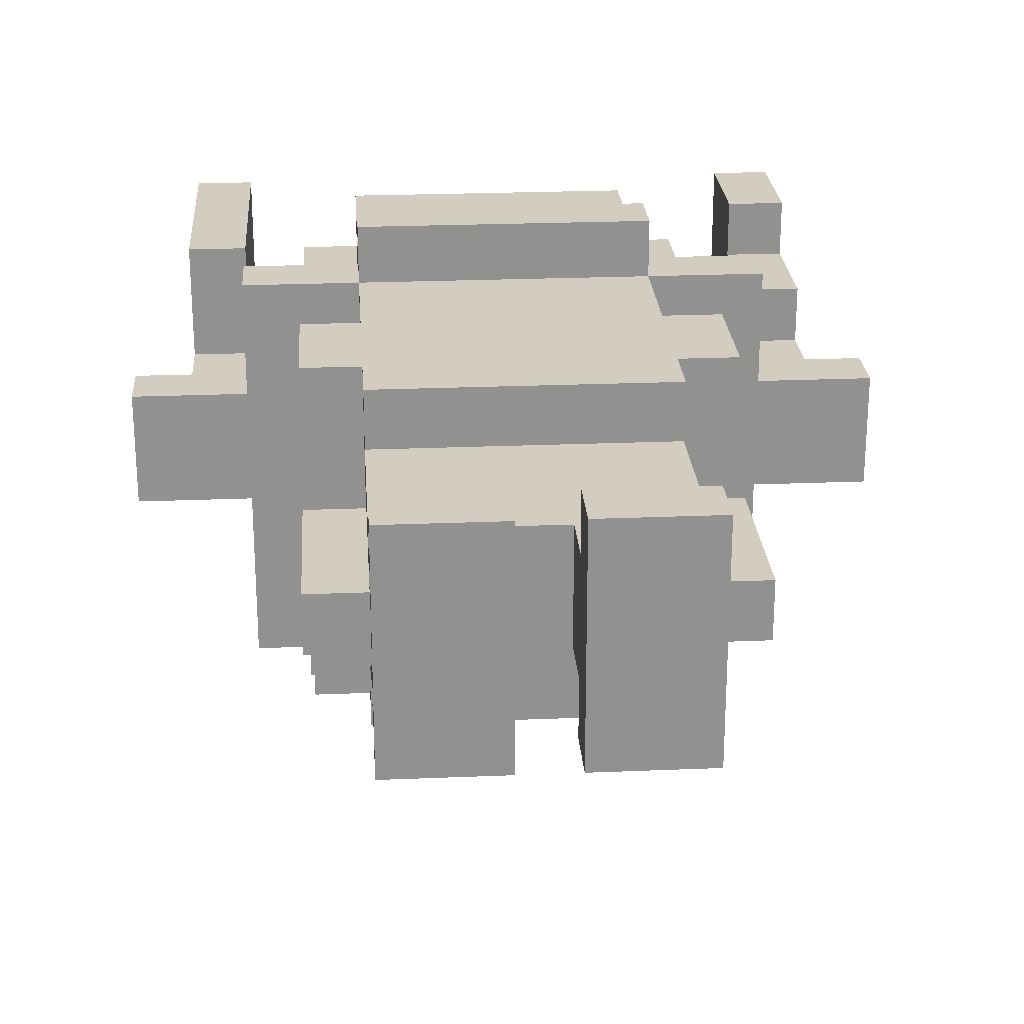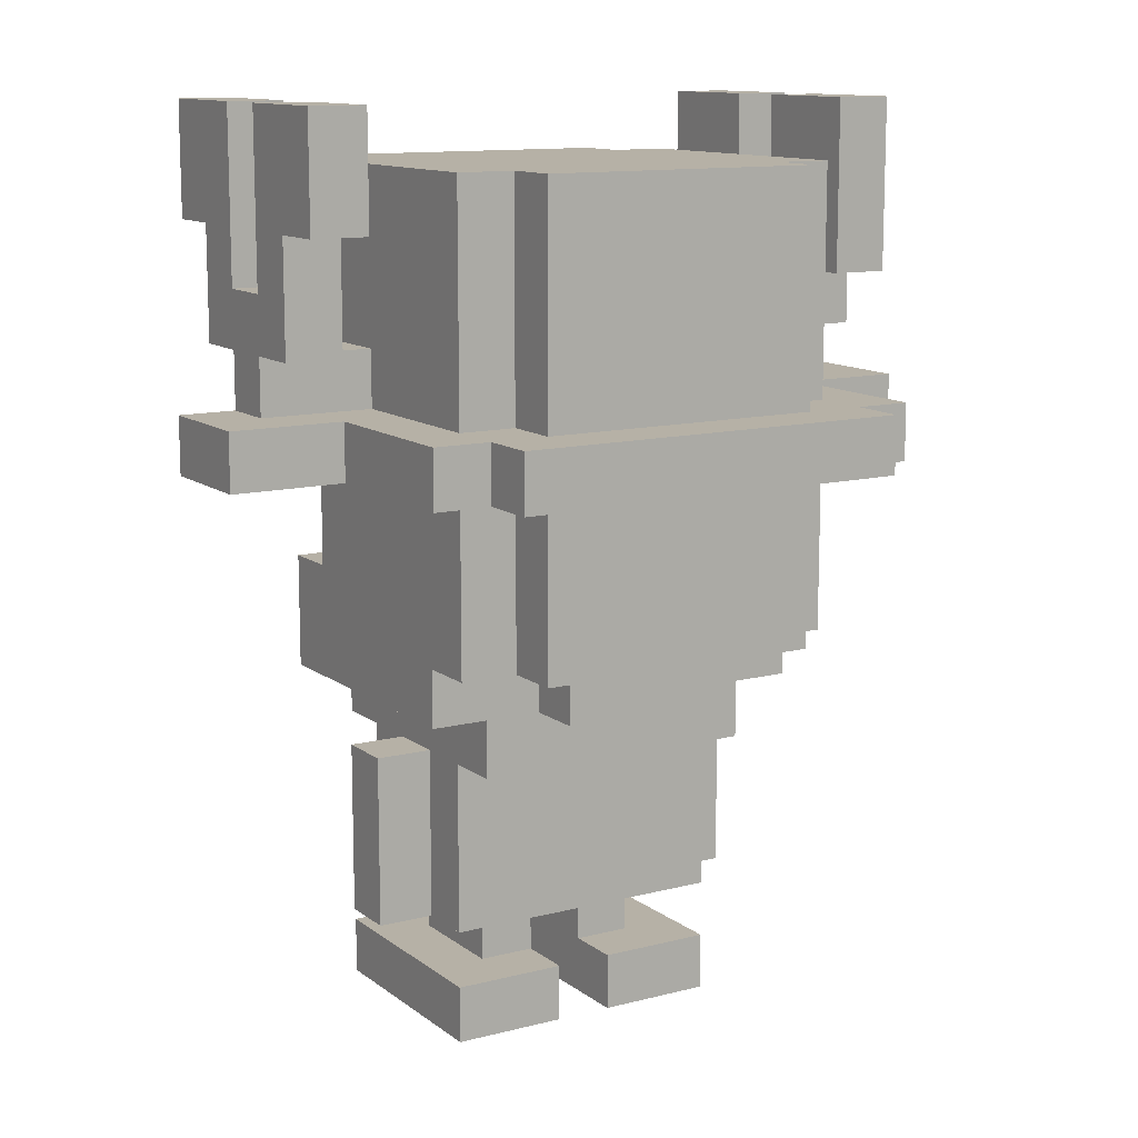
<metadata>
{"format":"obj","ext":"obj","renderer":"f3d","projection":"perspective","resolution":1024,"background":"white","views":[{"elev":24.4,"azim":-3.9,"up":"+Z"},{"elev":12.1,"azim":148.8,"up":"+Y"}]}
</metadata>
<code>
v -6 10 -4
v -6 10 -6
v -6 11 -4
v -6 11 -6
v -5 11 -4
v -5 11 -5
v -5 12 -2
v -5 12 -4
v -5 12 -5
v -5 12 -6
v -5 13 -4
v -5 13 -5
v -5 13 -6
v -5 13 -7
v -5 16 -2
v -5 16 -4
v -5 16 -5
v -5 16 -7
v -4 10 -2
v -4 10 -4
v -4 10 -6
v -4 10 -9
v -4 11 -2
v -4 11 -3
v -4 11 -4
v -4 11 -6
v -4 11 -9
v -4 12 -3
v -4 12 -4
v -3 2 -4
v -3 2 -5
v -3 3 -4
v -3 3 -5
v -3 5 -4
v -3 5 -5
v -3 6 -2
v -3 6 -3
v -3 6 -7
v -3 7 -2
v -3 7 -3
v -3 7 -7
v -3 7 -8
v -3 8 -2
v -3 8 -3
v -3 10 -3
v -3 10 -8
v -3 10 -9
v -3 10 -10
v -3 11 -5
v -3 11 -8
v -3 11 -9
v -3 11 -10
v -3 12 -4
v -3 12 -5
v -3 13 -3
v -3 13 -4
v -3 15 -3
v -3 15 -8
v -2 0 -2
v -2 0 -6
v -2 1 -2
v -2 1 -6
v -2 2 -3
v -2 2 -4
v -2 2 -5
v -2 2 -6
v -2 3 -3
v -2 3 -4
v -2 3 -5
v -2 3 -6
v -2 5 -2
v -2 5 -3
v -2 5 -4
v -2 5 -5
v -2 5 -6
v -2 5 -7
v -2 6 -2
v -2 6 -3
v -2 6 -7
v -2 7 -8
v -2 7 -9
v -2 8 -2
v -2 8 -3
v -2 9 -2
v -2 9 -3
v -2 10 -1
v -2 10 -2
v -2 10 -3
v -2 10 -8
v -2 10 -9
v -2 11 -1
v -2 11 -2
v -2 11 -3
v -2 11 -8
v -2 11 -9
v -2 15 -2
v -2 15 -3
v -2 15 -8
v -2 15 -9
v -1 1 -3
v -1 1 -5
v -1 2 -3
v -1 2 -5
v -1 6 -7
v -1 6 -8
v -1 7 -7
v -1 7 -8
v 1 0 -2
v 1 0 -6
v 1 1 -2
v 1 1 -3
v 1 1 -5
v 1 1 -6
v 1 2 -3
v 1 2 -4
v 1 2 -5
v 5 12 -3
v 5 12 -4
v 5 12 -5
v 5 12 -6
v 5 13 -4
v 5 13 -5
v 5 14 -2
v 5 14 -3
v 5 14 -6
v 5 14 -7
v 5 16 -2
v 5 16 -4
v 5 16 -5
v 5 16 -7
v -4 12 -2
v -4 12 -3
v -4 12 -4
v -4 12 -5
v -4 12 -6
v -4 13 -3
v -4 13 -4
v -4 13 -5
v -4 13 -6
v -4 13 -7
v -4 16 -2
v -4 16 -4
v -4 16 -5
v -4 16 -7
v 0 0 -2
v 0 0 -6
v 0 1 -2
v 0 1 -3
v 0 1 -5
v 0 1 -6
v 0 2 -3
v 0 2 -4
v 0 2 -5
v 2 1 -3
v 2 1 -5
v 2 2 -3
v 2 2 -5
v 2 6 -7
v 2 6 -8
v 2 7 -7
v 2 7 -8
v 3 0 -2
v 3 0 -6
v 3 1 -2
v 3 1 -6
v 3 2 -3
v 3 2 -4
v 3 2 -5
v 3 2 -6
v 3 3 -3
v 3 3 -4
v 3 3 -5
v 3 3 -6
v 3 5 -2
v 3 5 -3
v 3 5 -4
v 3 5 -5
v 3 5 -6
v 3 5 -7
v 3 6 -2
v 3 6 -3
v 3 6 -7
v 3 7 -8
v 3 7 -9
v 3 8 -2
v 3 8 -3
v 3 9 -2
v 3 9 -3
v 3 10 -1
v 3 10 -2
v 3 10 -3
v 3 10 -8
v 3 10 -9
v 3 11 -1
v 3 11 -2
v 3 11 -3
v 3 11 -8
v 3 11 -9
v 3 15 -2
v 3 15 -3
v 3 15 -8
v 3 15 -9
v 4 2 -4
v 4 2 -5
v 4 3 -4
v 4 3 -5
v 4 5 -4
v 4 5 -5
v 4 6 -2
v 4 6 -3
v 4 6 -7
v 4 7 -2
v 4 7 -3
v 4 7 -7
v 4 7 -8
v 4 8 -2
v 4 8 -3
v 4 10 -3
v 4 10 -8
v 4 10 -9
v 4 10 -10
v 4 11 -5
v 4 11 -8
v 4 11 -9
v 4 11 -10
v 4 12 -3
v 4 12 -4
v 4 12 -5
v 4 15 -3
v 4 15 -8
v 5 10 -2
v 5 10 -4
v 5 10 -6
v 5 10 -9
v 5 11 -2
v 5 11 -3
v 5 11 -4
v 5 11 -6
v 5 11 -9
v 5 12 -3
v 5 12 -4
v 6 11 -4
v 6 11 -5
v 6 12 -3
v 6 12 -4
v 6 12 -5
v 6 12 -6
v 6 13 -4
v 6 13 -5
v 6 14 -2
v 6 14 -3
v 6 14 -6
v 6 14 -7
v 6 16 -2
v 6 16 -4
v 6 16 -5
v 6 16 -7
v 7 10 -4
v 7 10 -6
v 7 11 -4
v 7 11 -6
v -2 10 -1
v -2 11 -1
v 3 10 -1
v 3 11 -1
v -5 12 -2
v -5 16 -2
v -4 10 -2
v -4 11 -2
v -4 12 -2
v -4 16 -2
v -3 6 -2
v -3 7 -2
v -3 8 -2
v -2 0 -2
v -2 1 -2
v -2 5 -2
v -2 6 -2
v -2 7 -2
v -2 8 -2
v -2 9 -2
v -2 10 -2
v -2 11 -2
v -2 15 -2
v -1 7 -2
v -1 9 -2
v -1 11 -2
v -1 12 -2
v -1 13 -2
v -1 14 -2
v 0 0 -2
v 0 1 -2
v 0 5 -2
v 0 6 -2
v 0 7 -2
v 0 8 -2
v 0 11 -2
v 0 12 -2
v 0 13 -2
v 0 14 -2
v 1 0 -2
v 1 1 -2
v 1 5 -2
v 1 6 -2
v 1 7 -2
v 1 8 -2
v 1 11 -2
v 1 12 -2
v 1 13 -2
v 1 14 -2
v 2 7 -2
v 2 9 -2
v 2 11 -2
v 2 12 -2
v 2 13 -2
v 2 14 -2
v 3 0 -2
v 3 1 -2
v 3 5 -2
v 3 6 -2
v 3 7 -2
v 3 8 -2
v 3 9 -2
v 3 10 -2
v 3 11 -2
v 3 15 -2
v 4 6 -2
v 4 7 -2
v 4 8 -2
v 5 10 -2
v 5 11 -2
v 5 14 -2
v 5 16 -2
v 6 14 -2
v 6 16 -2
v -4 11 -3
v -4 12 -3
v -4 13 -3
v -3 8 -3
v -3 10 -3
v -3 11 -3
v -3 12 -3
v -3 13 -3
v -3 15 -3
v -2 2 -3
v -2 3 -3
v -2 5 -3
v -2 8 -3
v -2 9 -3
v -2 10 -3
v -2 11 -3
v -2 15 -3
v -1 1 -3
v -1 2 -3
v 0 1 -3
v 0 2 -3
v 0 5 -3
v 1 1 -3
v 1 2 -3
v 1 5 -3
v 2 1 -3
v 2 2 -3
v 3 2 -3
v 3 3 -3
v 3 5 -3
v 3 8 -3
v 3 9 -3
v 3 10 -3
v 3 11 -3
v 3 15 -3
v 4 8 -3
v 4 10 -3
v 4 11 -3
v 4 12 -3
v 4 15 -3
v 5 11 -3
v 5 12 -3
v 5 14 -3
v 6 12 -3
v 6 14 -3
v -6 10 -4
v -6 11 -4
v -5 11 -4
v -5 12 -4
v -4 10 -4
v -4 11 -4
v -4 12 -4
v -3 2 -4
v -3 3 -4
v -3 5 -4
v -2 2 -4
v -2 3 -4
v -2 5 -4
v 3 2 -4
v 3 3 -4
v 3 5 -4
v 4 2 -4
v 4 3 -4
v 4 5 -4
v 5 10 -4
v 5 11 -4
v 5 12 -4
v 6 11 -4
v 6 12 -4
v 7 10 -4
v 7 11 -4
v -5 13 -5
v -5 16 -5
v -4 13 -5
v -4 16 -5
v 5 13 -5
v 5 16 -5
v 6 13 -5
v 6 16 -5
v -5 13 -4
v -5 16 -4
v -4 12 -4
v -4 13 -4
v -4 16 -4
v -3 12 -4
v -3 13 -4
v 5 13 -4
v 5 16 -4
v 6 13 -4
v 6 16 -4
v -5 11 -5
v -5 12 -5
v -4 12 -5
v -3 2 -5
v -3 3 -5
v -3 5 -5
v -3 11 -5
v -3 12 -5
v -2 2 -5
v -2 3 -5
v -2 5 -5
v -1 1 -5
v -1 2 -5
v 0 1 -5
v 0 2 -5
v 1 1 -5
v 1 2 -5
v 2 1 -5
v 2 2 -5
v 3 2 -5
v 3 3 -5
v 3 5 -5
v 4 2 -5
v 4 3 -5
v 4 5 -5
v 4 11 -5
v 4 12 -5
v 5 11 -5
v 5 12 -5
v 6 11 -5
v 6 12 -5
v -6 10 -6
v -6 11 -6
v -5 12 -6
v -5 13 -6
v -4 10 -6
v -4 11 -6
v -4 12 -6
v -4 13 -6
v -2 0 -6
v -2 1 -6
v -2 2 -6
v -2 3 -6
v -2 5 -6
v -1 2 -6
v -1 3 -6
v 0 0 -6
v 0 1 -6
v 1 0 -6
v 1 1 -6
v 2 2 -6
v 2 3 -6
v 3 0 -6
v 3 1 -6
v 3 2 -6
v 3 3 -6
v 3 5 -6
v 5 10 -6
v 5 11 -6
v 5 12 -6
v 5 14 -6
v 6 12 -6
v 6 14 -6
v 7 10 -6
v 7 11 -6
v -5 13 -7
v -5 16 -7
v -4 13 -7
v -4 16 -7
v -3 6 -7
v -3 7 -7
v -2 5 -7
v -2 6 -7
v -1 6 -7
v -1 7 -7
v 2 6 -7
v 2 7 -7
v 3 5 -7
v 3 6 -7
v 4 6 -7
v 4 7 -7
v 5 14 -7
v 5 16 -7
v 6 14 -7
v 6 16 -7
v -3 7 -8
v -3 10 -8
v -3 11 -8
v -3 15 -8
v -2 7 -8
v -2 10 -8
v -2 11 -8
v -2 15 -8
v -1 6 -8
v -1 7 -8
v 2 6 -8
v 2 7 -8
v 3 7 -8
v 3 10 -8
v 3 11 -8
v 3 15 -8
v 4 7 -8
v 4 10 -8
v 4 11 -8
v 4 15 -8
v -4 10 -9
v -4 11 -9
v -3 10 -9
v -3 11 -9
v -2 7 -9
v -2 10 -9
v -2 11 -9
v -2 15 -9
v 3 7 -9
v 3 10 -9
v 3 11 -9
v 3 15 -9
v 4 10 -9
v 4 11 -9
v 5 10 -9
v 5 11 -9
v -3 10 -10
v -3 11 -10
v 4 10 -10
v 4 11 -10
v -2 0 -2
v 0 0 -2
v 1 0 -2
v 3 0 -2
v -2 0 -6
v 0 0 -6
v 1 0 -6
v 3 0 -6
v -2 2 -3
v -1 2 -3
v 0 2 -3
v 1 2 -3
v 2 2 -3
v 3 2 -3
v -3 2 -4
v -2 2 -4
v 0 2 -4
v 1 2 -4
v 3 2 -4
v 4 2 -4
v -3 2 -5
v -2 2 -5
v -1 2 -5
v 0 2 -5
v 1 2 -5
v 2 2 -5
v 3 2 -5
v 4 2 -5
v -2 2 -6
v -1 2 -6
v 2 2 -6
v 3 2 -6
v -2 5 -2
v 0 5 -2
v 1 5 -2
v 3 5 -2
v -2 5 -3
v 0 5 -3
v 1 5 -3
v 3 5 -3
v -2 5 -6
v 3 5 -6
v -2 5 -7
v 3 5 -7
v -3 6 -2
v -2 6 -2
v 3 6 -2
v 4 6 -2
v -3 6 -3
v -2 6 -3
v 3 6 -3
v 4 6 -3
v -3 6 -7
v -2 6 -7
v -1 6 -7
v 2 6 -7
v 3 6 -7
v 4 6 -7
v -1 6 -8
v 2 6 -8
v -3 7 -7
v -1 7 -7
v 2 7 -7
v 4 7 -7
v -3 7 -8
v -2 7 -8
v -1 7 -8
v 2 7 -8
v 3 7 -8
v 4 7 -8
v -2 7 -9
v 3 7 -9
v -2 10 -1
v 3 10 -1
v -4 10 -2
v -2 10 -2
v 3 10 -2
v 5 10 -2
v -3 10 -3
v -2 10 -3
v 3 10 -3
v 4 10 -3
v -6 10 -4
v -4 10 -4
v 5 10 -4
v 7 10 -4
v -6 10 -6
v -4 10 -6
v 5 10 -6
v 7 10 -6
v -3 10 -8
v -2 10 -8
v 3 10 -8
v 4 10 -8
v -4 10 -9
v -3 10 -9
v -2 10 -9
v 3 10 -9
v 4 10 -9
v 5 10 -9
v -3 10 -10
v 4 10 -10
v -5 12 -2
v -4 12 -2
v -4 12 -3
v 5 12 -3
v 6 12 -3
v -5 12 -4
v -4 12 -4
v 5 12 -4
v 6 12 -4
v -5 12 -5
v -4 12 -5
v 5 12 -5
v 6 12 -5
v -5 12 -6
v -4 12 -6
v 5 12 -6
v 6 12 -6
v -5 13 -6
v -4 13 -6
v -5 13 -7
v -4 13 -7
v 5 14 -2
v 6 14 -2
v 5 14 -3
v 6 14 -3
v 5 14 -6
v 6 14 -6
v 5 14 -7
v 6 14 -7
v -2 1 -2
v 0 1 -2
v 1 1 -2
v 3 1 -2
v -1 1 -3
v 0 1 -3
v 1 1 -3
v 2 1 -3
v -1 1 -5
v 0 1 -5
v 1 1 -5
v 2 1 -5
v -2 1 -6
v 0 1 -6
v 1 1 -6
v 3 1 -6
v -3 5 -4
v -2 5 -4
v 3 5 -4
v 4 5 -4
v -3 5 -5
v -2 5 -5
v 3 5 -5
v 4 5 -5
v -3 8 -2
v -2 8 -2
v 3 8 -2
v 4 8 -2
v -3 8 -3
v -2 8 -3
v 3 8 -3
v 4 8 -3
v -2 11 -1
v 3 11 -1
v -4 11 -2
v -2 11 -2
v -1 11 -2
v 0 11 -2
v 1 11 -2
v 2 11 -2
v 3 11 -2
v 5 11 -2
v -4 11 -3
v -3 11 -3
v -2 11 -3
v 3 11 -3
v 4 11 -3
v 5 11 -3
v -6 11 -4
v -5 11 -4
v 6 11 -4
v 7 11 -4
v -5 11 -5
v -3 11 -5
v 4 11 -5
v 5 11 -5
v 6 11 -5
v -6 11 -6
v -4 11 -6
v 5 11 -6
v 7 11 -6
v -3 11 -8
v -2 11 -8
v 3 11 -8
v 4 11 -8
v -4 11 -9
v -3 11 -9
v -2 11 -9
v 3 11 -9
v 4 11 -9
v 5 11 -9
v -3 11 -10
v 4 11 -10
v 4 12 -3
v 5 12 -3
v -4 12 -4
v -3 12 -4
v 4 12 -4
v 5 12 -4
v -4 12 -5
v -3 12 -5
v 4 12 -5
v 5 12 -5
v -4 13 -3
v -3 13 -3
v -5 13 -4
v -4 13 -4
v -3 13 -4
v 5 13 -4
v 6 13 -4
v -5 13 -5
v -4 13 -5
v 5 13 -5
v 6 13 -5
v -2 15 -2
v 3 15 -2
v -3 15 -3
v -2 15 -3
v 3 15 -3
v 4 15 -3
v -3 15 -8
v -2 15 -8
v 3 15 -8
v 4 15 -8
v -2 15 -9
v 3 15 -9
v -5 16 -2
v -4 16 -2
v 5 16 -2
v 6 16 -2
v -5 16 -4
v -4 16 -4
v 5 16 -4
v 6 16 -4
v -5 16 -5
v -4 16 -5
v 5 16 -5
v 6 16 -5
v -5 16 -7
v -4 16 -7
v 5 16 -7
v 6 16 -7
f 3 2 1
f 4 2 3
f 8 6 5
f 9 6 8
f 11 8 7
f 11 10 9
f 11 9 8
f 12 10 11
f 13 10 12
f 15 11 7
f 16 11 15
f 17 14 13
f 17 13 12
f 18 14 17
f 23 20 19
f 24 20 23
f 25 20 24
f 26 22 21
f 27 22 26
f 28 25 24
f 29 25 28
f 32 31 30
f 33 31 32
f 34 33 32
f 35 33 34
f 39 37 36
f 40 38 37
f 40 37 39
f 41 38 40
f 43 40 39
f 43 42 41
f 43 41 40
f 44 42 43
f 45 42 44
f 46 42 45
f 51 48 47
f 52 48 51
f 54 50 49
f 56 54 53
f 57 56 55
f 58 50 54
f 58 56 57
f 58 54 56
f 61 60 59
f 62 60 61
f 67 64 63
f 68 64 67
f 69 66 65
f 70 66 69
f 72 68 67
f 73 68 72
f 74 70 69
f 75 70 74
f 77 75 74
f 77 76 75
f 77 74 73
f 77 72 71
f 77 73 72
f 78 76 77
f 79 76 78
f 84 83 82
f 85 83 84
f 87 85 84
f 88 85 87
f 89 81 80
f 90 81 89
f 91 87 86
f 92 87 91
f 96 93 92
f 97 93 96
f 98 95 94
f 99 95 98
f 102 101 100
f 103 101 102
f 106 105 104
f 107 105 106
f 110 109 108
f 111 109 110
f 112 109 111
f 113 109 112
f 114 112 111
f 115 112 114
f 116 112 115
f 121 118 117
f 121 120 119
f 121 119 118
f 122 120 121
f 124 121 117
f 125 120 122
f 127 124 123
f 128 121 124
f 128 124 127
f 129 126 125
f 129 125 122
f 130 126 129
f 131 132 136
f 134 135 137
f 133 134 137
f 137 135 138
f 138 135 139
f 131 136 141
f 136 137 141
f 141 137 142
f 139 140 143
f 138 139 143
f 143 140 144
f 145 146 147
f 147 146 148
f 148 146 149
f 149 146 150
f 148 149 151
f 151 149 152
f 152 149 153
f 154 155 156
f 156 155 157
f 158 159 160
f 160 159 161
f 162 163 164
f 164 163 165
f 166 167 170
f 170 167 171
f 168 169 172
f 172 169 173
f 170 171 175
f 175 171 176
f 172 173 177
f 177 173 178
f 177 178 180
f 178 179 180
f 176 177 180
f 174 175 180
f 175 176 180
f 180 179 181
f 181 179 182
f 185 186 187
f 187 186 188
f 187 188 190
f 190 188 191
f 183 184 192
f 192 184 193
f 189 190 194
f 194 190 195
f 195 196 199
f 199 196 200
f 197 198 201
f 201 198 202
f 203 204 205
f 205 204 206
f 205 206 207
f 207 206 208
f 209 210 212
f 210 211 213
f 212 210 213
f 213 211 214
f 212 213 216
f 214 215 216
f 213 214 216
f 216 215 217
f 217 215 218
f 218 215 219
f 220 221 224
f 224 221 225
f 222 223 228
f 226 227 229
f 227 228 229
f 228 223 230
f 229 228 230
f 231 232 235
f 235 232 236
f 236 232 237
f 233 234 238
f 238 234 239
f 236 237 240
f 240 237 241
f 242 243 245
f 245 243 246
f 244 245 248
f 246 247 248
f 245 246 248
f 248 247 249
f 244 248 251
f 249 247 252
f 250 251 254
f 251 248 255
f 254 251 255
f 252 253 256
f 249 252 256
f 256 253 257
f 258 259 260
f 260 259 261
f 264 263 262
f 265 263 264
f 270 267 266
f 271 267 270
f 278 273 272
f 279 274 273
f 279 273 278
f 280 274 279
f 282 269 268
f 283 269 282
f 285 281 280
f 285 278 277
f 285 279 278
f 285 280 279
f 286 282 281
f 286 281 285
f 287 284 283
f 288 284 287
f 289 284 288
f 290 284 289
f 291 276 275
f 292 276 291
f 293 285 277
f 293 286 285
f 294 286 293
f 295 286 294
f 296 286 295
f 297 288 287
f 298 289 288
f 298 288 297
f 299 290 289
f 299 289 298
f 300 284 290
f 300 290 299
f 303 294 293
f 304 295 294
f 304 294 303
f 305 296 295
f 305 295 304
f 306 286 296
f 306 296 305
f 307 298 297
f 308 299 298
f 308 298 307
f 309 300 299
f 309 299 308
f 310 284 300
f 310 300 309
f 311 305 304
f 311 304 303
f 311 306 305
f 312 282 286
f 312 306 311
f 312 286 306
f 313 308 307
f 314 309 308
f 314 308 313
f 315 310 309
f 315 309 314
f 316 284 310
f 316 310 315
f 317 302 301
f 318 302 317
f 319 311 303
f 320 311 319
f 321 312 311
f 321 311 320
f 322 312 321
f 323 282 312
f 323 312 322
f 324 282 323
f 325 315 314
f 325 314 313
f 325 316 315
f 326 284 316
f 326 316 325
f 327 321 320
f 328 322 321
f 328 321 327
f 329 322 328
f 330 325 324
f 331 325 330
f 334 333 332
f 335 333 334
f 341 337 336
f 342 338 337
f 342 337 341
f 343 338 342
f 348 340 339
f 349 340 348
f 350 340 349
f 351 342 341
f 351 343 342
f 351 344 343
f 352 344 351
f 354 346 345
f 355 354 353
f 356 346 354
f 356 354 355
f 357 347 346
f 359 346 356
f 360 357 346
f 361 359 358
f 362 346 359
f 362 359 361
f 363 346 362
f 364 360 346
f 364 346 363
f 365 360 364
f 371 368 367
f 371 367 366
f 372 368 371
f 373 370 369
f 374 370 373
f 375 370 374
f 376 374 373
f 377 374 376
f 379 378 377
f 380 378 379
f 383 382 381
f 385 383 381
f 386 384 383
f 386 383 385
f 387 384 386
f 391 389 388
f 392 390 389
f 392 389 391
f 393 390 392
f 397 395 394
f 398 396 395
f 398 395 397
f 399 396 398
f 403 401 400
f 403 402 401
f 404 402 403
f 405 403 400
f 406 403 405
f 409 408 407
f 410 408 409
f 413 412 411
f 414 412 413
f 415 416 418
f 418 416 419
f 417 418 420
f 420 418 421
f 422 423 424
f 424 423 425
f 426 427 428
f 426 428 432
f 432 428 433
f 429 430 434
f 430 431 435
f 434 430 435
f 435 431 436
f 437 438 439
f 439 438 440
f 441 442 443
f 443 442 444
f 445 446 448
f 446 447 449
f 448 446 449
f 449 447 450
f 451 452 453
f 453 452 454
f 453 454 455
f 455 454 456
f 457 458 461
f 461 458 462
f 459 460 463
f 463 460 464
f 467 468 470
f 468 469 471
f 470 468 471
f 465 466 472
f 472 466 473
f 470 471 476
f 471 469 477
f 476 471 477
f 474 475 478
f 478 475 479
f 476 477 480
f 477 469 481
f 480 477 481
f 481 469 482
f 485 486 487
f 487 486 488
f 483 484 489
f 489 484 490
f 491 492 493
f 493 492 494
f 495 496 498
f 498 496 499
f 497 498 499
f 499 496 500
f 497 499 501
f 497 501 503
f 501 502 503
f 503 502 504
f 504 502 505
f 505 502 506
f 507 508 509
f 509 508 510
f 511 512 515
f 515 512 516
f 513 514 517
f 517 514 518
f 519 520 521
f 521 520 522
f 523 524 527
f 527 524 528
f 525 526 529
f 529 526 530
f 531 532 533
f 533 532 534
f 535 536 539
f 539 536 540
f 537 538 541
f 541 538 542
f 543 544 545
f 545 544 546
f 547 548 549
f 549 548 550
f 555 552 551
f 556 552 555
f 557 554 553
f 558 554 557
f 566 560 559
f 567 562 561
f 568 562 567
f 569 564 563
f 571 566 565
f 572 560 566
f 572 566 571
f 573 560 572
f 574 568 567
f 575 568 574
f 576 569 563
f 577 570 569
f 577 569 576
f 578 570 577
f 579 573 572
f 580 576 575
f 580 573 579
f 580 575 574
f 580 574 573
f 581 577 576
f 581 576 580
f 582 577 581
f 587 584 583
f 588 585 584
f 588 584 587
f 589 586 585
f 589 585 588
f 590 586 589
f 593 592 591
f 594 592 593
f 599 596 595
f 600 596 599
f 601 598 597
f 602 598 601
f 603 600 599
f 604 600 603
f 607 602 601
f 608 602 607
f 609 606 605
f 610 606 609
f 615 612 611
f 616 612 615
f 617 612 616
f 618 614 613
f 619 614 618
f 620 614 619
f 621 617 616
f 621 619 618
f 621 618 617
f 622 619 621
f 626 624 623
f 627 624 626
f 629 626 625
f 630 626 629
f 631 628 627
f 632 628 631
f 634 629 625
f 635 628 632
f 637 634 633
f 638 629 634
f 638 634 637
f 639 636 635
f 639 635 632
f 640 636 639
f 641 629 638
f 644 639 632
f 645 642 641
f 645 641 638
f 646 642 645
f 647 642 646
f 648 644 643
f 649 639 644
f 649 644 648
f 650 639 649
f 651 647 646
f 651 648 647
f 651 649 648
f 652 649 651
f 655 654 653
f 658 655 653
f 659 655 658
f 660 657 656
f 661 657 660
f 666 663 662
f 667 663 666
f 668 665 664
f 669 665 668
f 672 671 670
f 673 671 672
f 676 675 674
f 677 675 676
f 680 679 678
f 681 679 680
f 682 683 686
f 686 683 687
f 684 685 688
f 688 685 689
f 682 686 690
f 689 685 693
f 690 691 694
f 682 690 694
f 694 691 695
f 692 693 696
f 693 685 697
f 696 693 697
f 698 699 702
f 702 699 703
f 700 701 704
f 704 701 705
f 706 707 710
f 710 707 711
f 708 709 712
f 712 709 713
f 714 715 717
f 717 715 718
f 718 715 719
f 719 715 720
f 720 715 721
f 721 715 722
f 716 717 724
f 724 717 725
f 725 717 726
f 722 723 727
f 727 723 728
f 728 723 729
f 730 731 734
f 732 733 738
f 730 734 739
f 734 735 739
f 739 735 740
f 736 737 741
f 737 738 741
f 738 733 742
f 741 738 742
f 740 735 743
f 736 741 746
f 743 744 747
f 740 743 747
f 747 744 748
f 748 744 749
f 745 746 750
f 746 741 751
f 750 746 751
f 751 741 752
f 748 749 753
f 749 750 753
f 750 751 753
f 753 751 754
f 755 756 759
f 759 756 760
f 757 758 761
f 761 758 762
f 759 760 763
f 763 760 764
f 765 766 768
f 768 766 769
f 767 768 772
f 772 768 773
f 770 771 774
f 774 771 775
f 776 777 779
f 779 777 780
f 778 779 782
f 780 781 782
f 779 780 782
f 782 781 783
f 783 781 784
f 784 781 785
f 783 784 786
f 786 784 787
f 788 789 792
f 792 789 793
f 790 791 794
f 794 791 795
f 796 797 800
f 800 797 801
f 798 799 802
f 802 799 803

</code>
